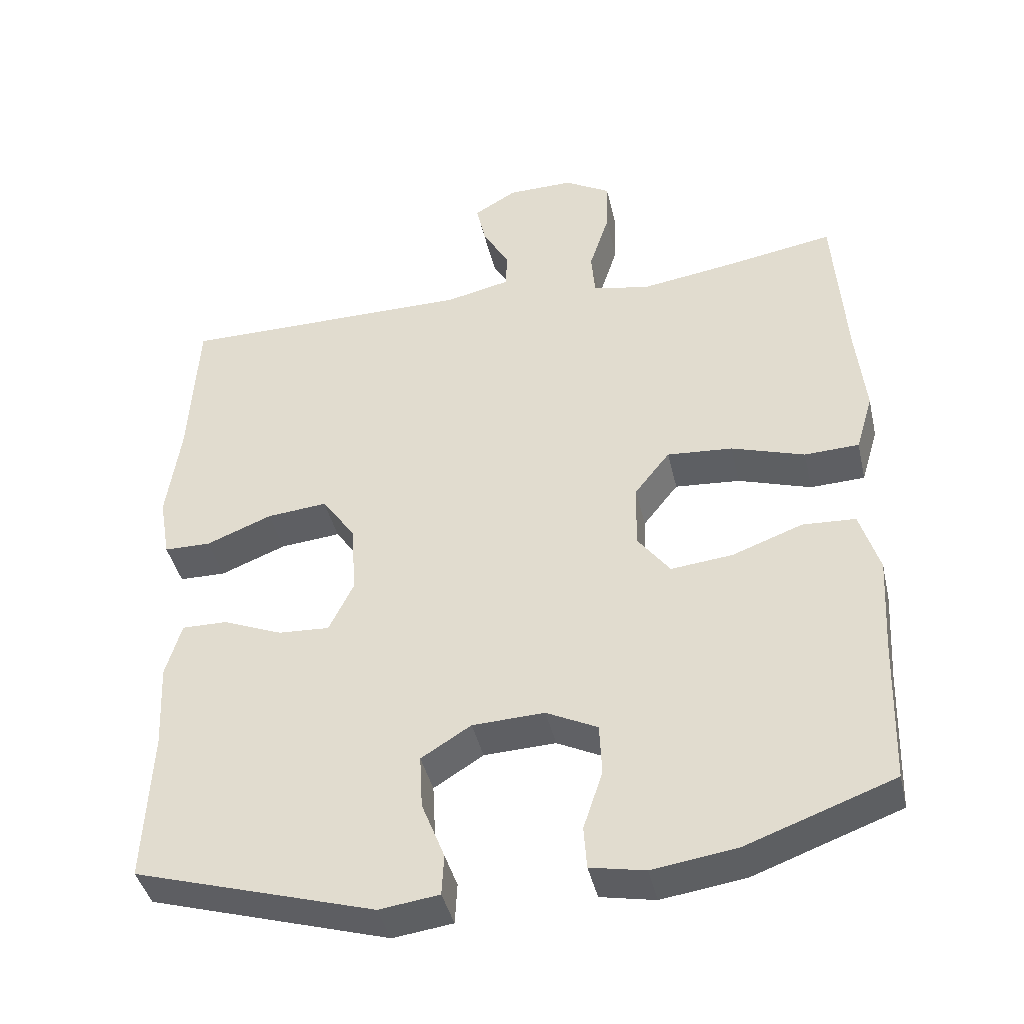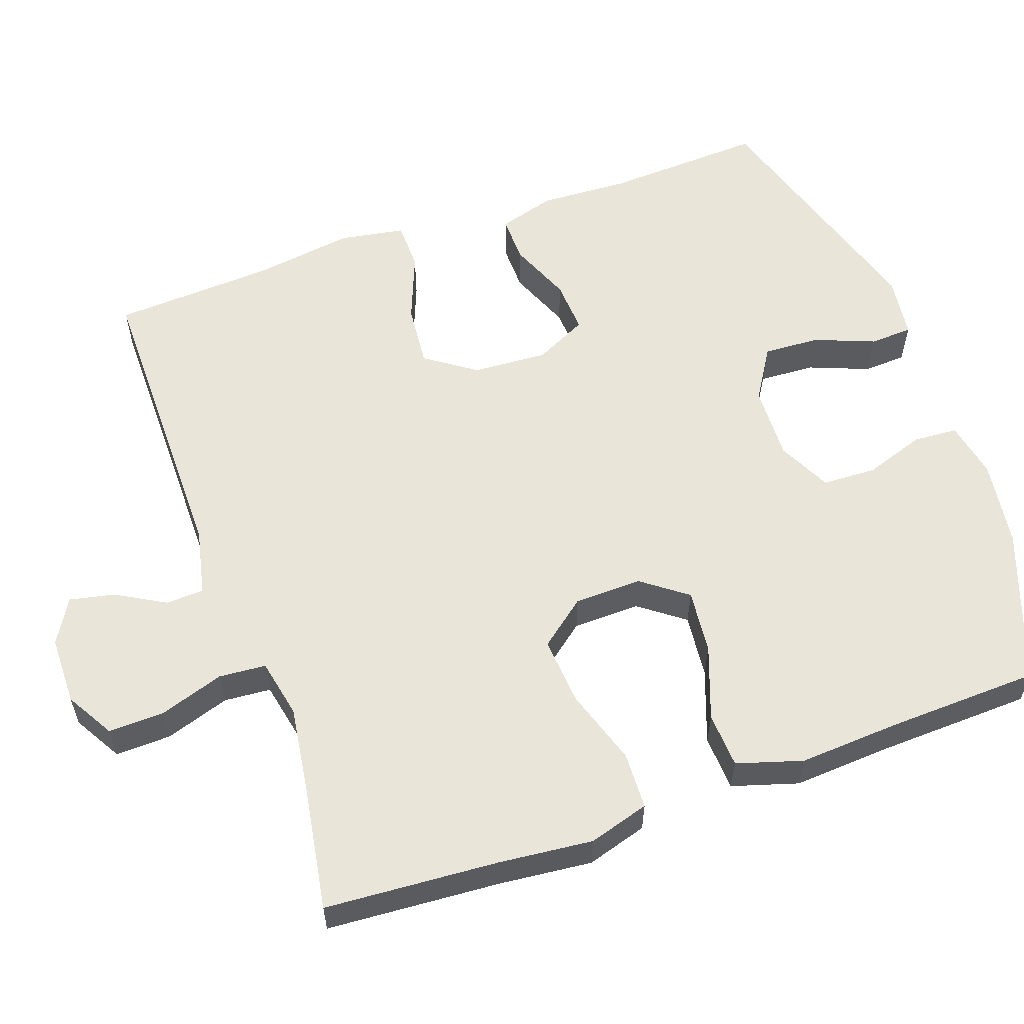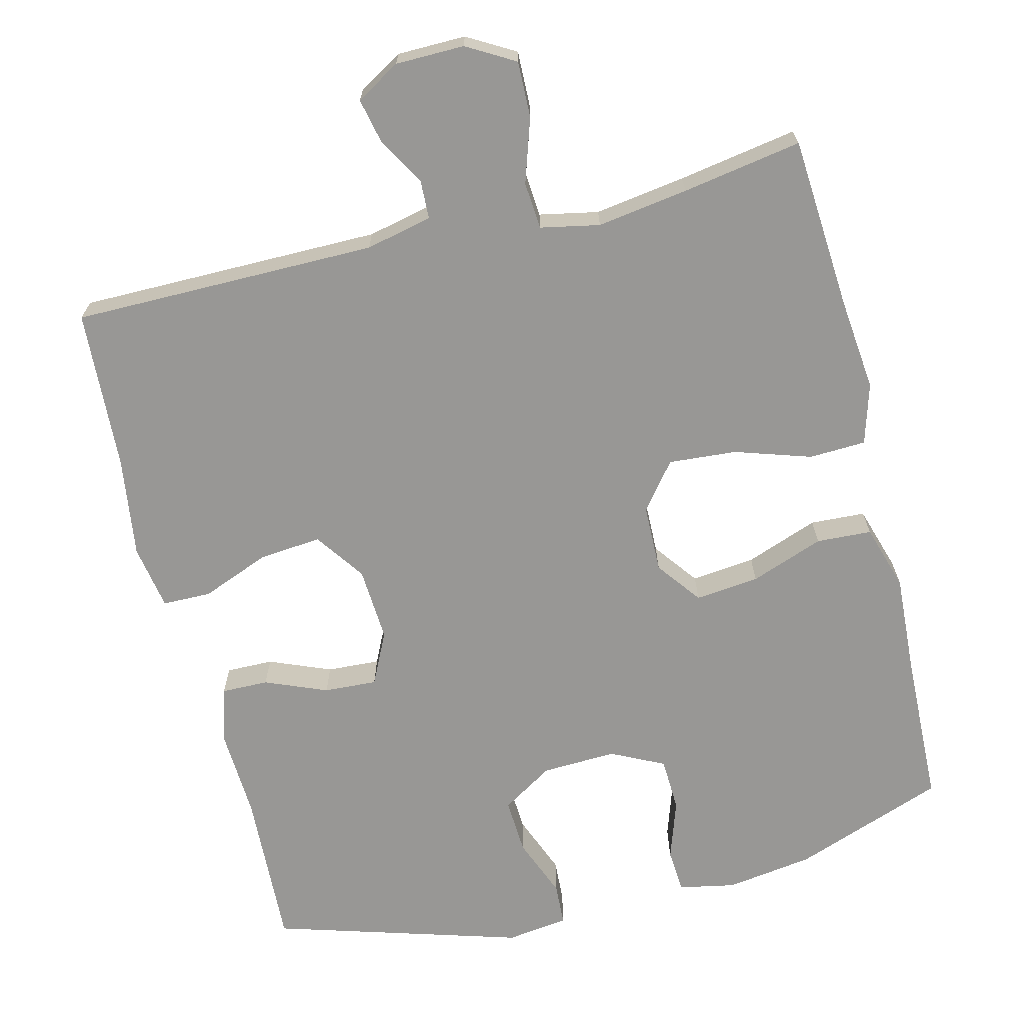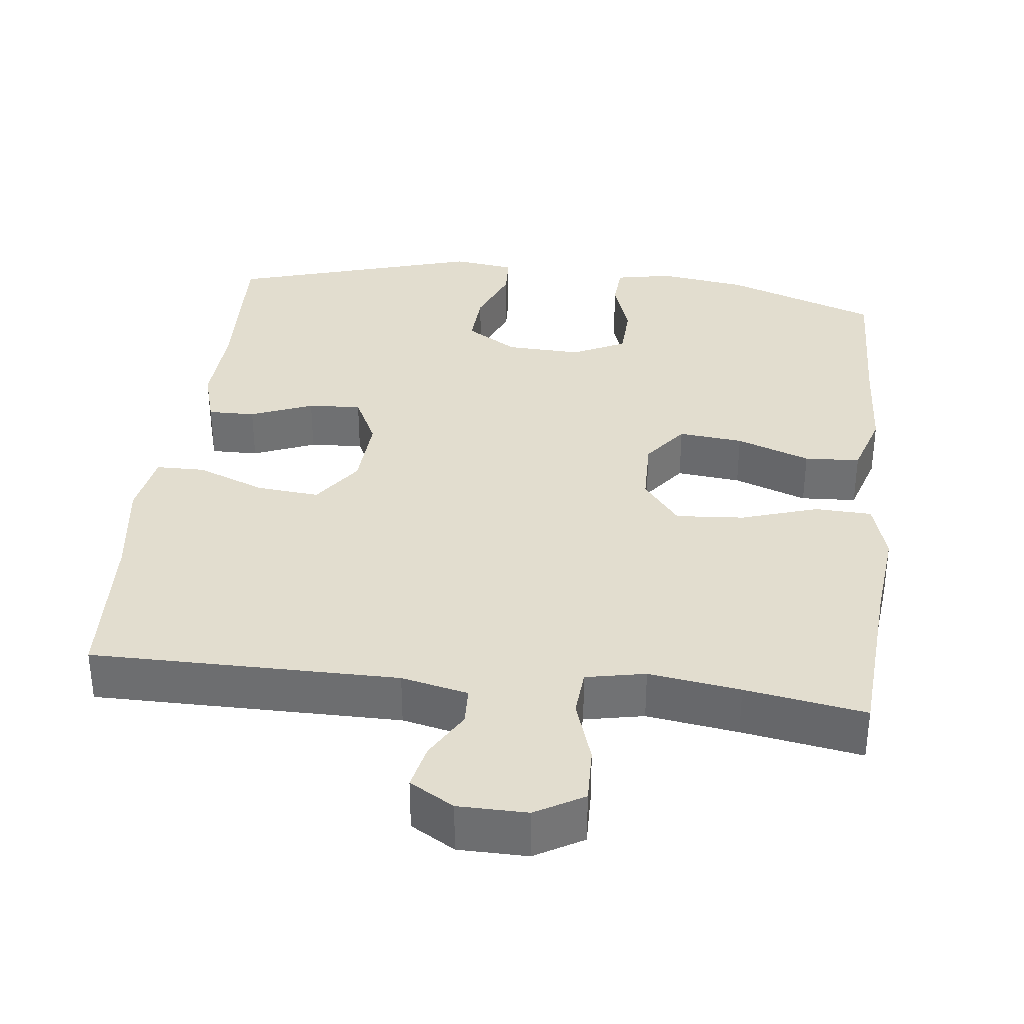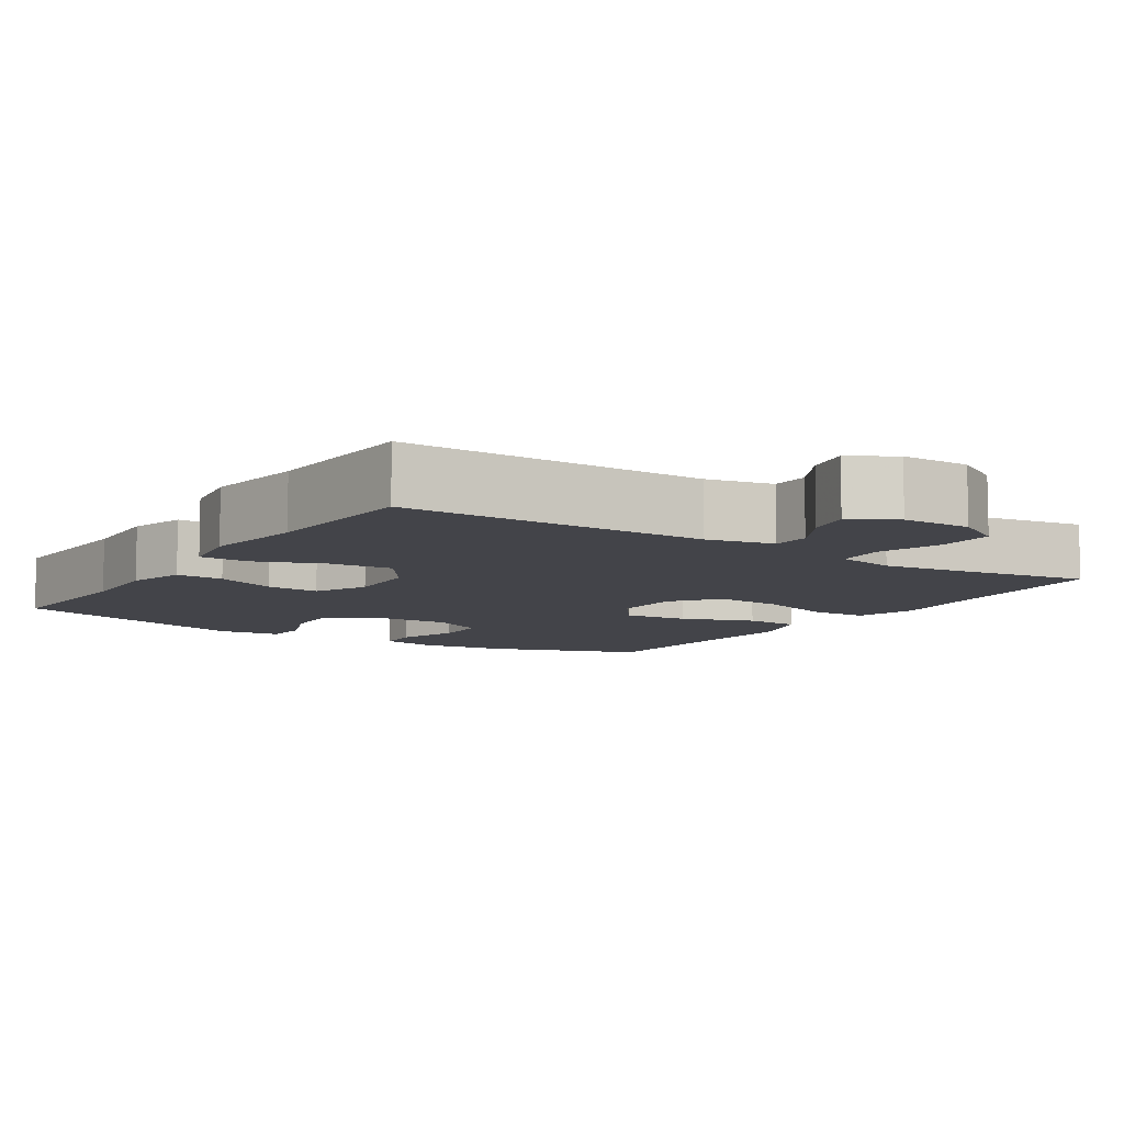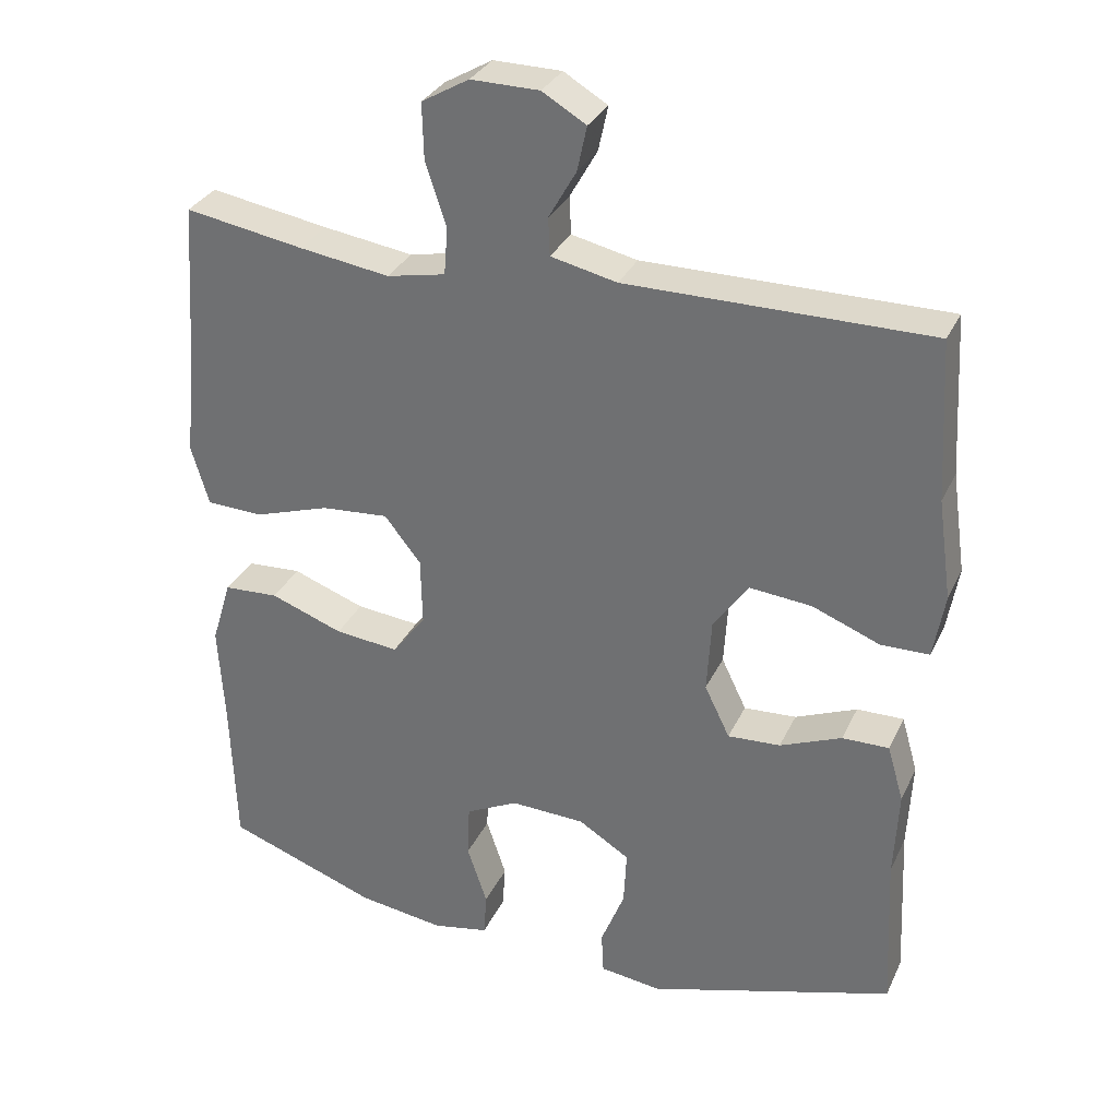
<metadata>
{"format":"obj","ext":"obj","renderer":"f3d","projection":"perspective","resolution":1024,"background":"white","views":[{"elev":-41.6,"azim":12.8,"up":"+Z"},{"elev":58.0,"azim":70.4,"up":"+Y"},{"elev":-68.2,"azim":14.0,"up":"+Y"},{"elev":34.8,"azim":6.7,"up":"+Y"},{"elev":-8.4,"azim":-33.2,"up":"+Y"},{"elev":31.5,"azim":-158.1,"up":"+Z"}]}
</metadata>
<code>
v -0.5 0.07 -0.5
v -0.49 0.07 -0.287
v -0.496 0.07 -0.168
v -0.474 0.07 -0.092
v -0.411 0.07 -0.093
v -0.328 0.07 -0.127
v -0.257 0.07 -0.131
v -0.223 0.07 -0.061
v -0.229 0.07 0.039
v -0.276 0.07 0.106
v -0.36 0.07 0.098
v -0.451 0.07 0.062
v -0.516 0.07 0.063
v -0.531 0.07 0.15
v -0.512 0.07 0.285
v -0.5 0.07 0.5
v -0.092 0.07 0.5
v -0.003 0.07 0.52
v -0.001 0.07 0.571
v -0.038 0.07 0.636
v -0.051 0.07 0.696
v 0.008 0.07 0.731
v 0.1 0.07 0.732
v 0.164 0.07 0.695
v 0.162 0.07 0.62
v 0.134 0.07 0.534
v 0.139 0.07 0.471
v 0.218 0.07 0.455
v 0.34 0.07 0.473
v 0.5 0.07 0.5
v 0.516 0.07 0.269
v 0.529 0.07 0.143
v 0.505 0.07 0.062
v 0.429 0.07 0.059
v 0.327 0.07 0.092
v 0.236 0.07 0.099
v 0.187 0.07 0.037
v 0.185 0.07 -0.054
v 0.23 0.07 -0.114
v 0.316 0.07 -0.105
v 0.414 0.07 -0.069
v 0.488 0.07 -0.073
v 0.515 0.07 -0.161
v 0.507 0.07 -0.295
v 0.5 0.07 -0.5
v 0.296 0.07 -0.574
v 0.179 0.07 -0.591
v 0.103 0.07 -0.576
v 0.099 0.07 -0.517
v 0.126 0.07 -0.436
v 0.123 0.07 -0.364
v 0.052 0.07 -0.329
v -0.048 0.07 -0.333
v -0.117 0.07 -0.376
v -0.113 0.07 -0.451
v -0.081 0.07 -0.532
v -0.084 0.07 -0.589
v -0.167 0.07 -0.6
v -0.5 0 -0.5
v -0.49 0 -0.287
v -0.496 0 -0.168
v -0.474 0 -0.092
v -0.411 0 -0.093
v -0.328 0 -0.127
v -0.257 0 -0.131
v -0.223 0 -0.061
v -0.229 0 0.039
v -0.276 0 0.106
v -0.36 0 0.098
v -0.451 0 0.062
v -0.516 0 0.063
v -0.531 0 0.15
v -0.512 0 0.285
v -0.5 0 0.5
v -0.092 0 0.5
v -0.003 0 0.52
v -0.001 0 0.571
v -0.038 0 0.636
v -0.051 0 0.696
v 0.008 0 0.731
v 0.1 0 0.732
v 0.164 0 0.695
v 0.162 0 0.62
v 0.134 0 0.534
v 0.139 0 0.471
v 0.218 0 0.455
v 0.34 0 0.473
v 0.5 0 0.5
v 0.516 0 0.269
v 0.529 0 0.143
v 0.505 0 0.062
v 0.429 0 0.059
v 0.327 0 0.092
v 0.236 0 0.099
v 0.187 0 0.037
v 0.185 0 -0.054
v 0.23 0 -0.114
v 0.316 0 -0.105
v 0.414 0 -0.069
v 0.488 0 -0.073
v 0.515 0 -0.161
v 0.507 0 -0.295
v 0.5 0 -0.5
v 0.296 0 -0.574
v 0.179 0 -0.591
v 0.103 0 -0.576
v 0.099 0 -0.517
v 0.126 0 -0.436
v 0.123 0 -0.364
v 0.052 0 -0.329
v -0.048 0 -0.333
v -0.117 0 -0.376
v -0.113 0 -0.451
v -0.081 0 -0.532
v -0.084 0 -0.589
v -0.167 0 -0.6
f 58 1 2
f 57 58 2
f 56 57 2
f 55 56 2
f 4 5 6
f 3 4 6
f 2 3 6
f 55 2 6
f 54 55 6
f 53 54 6 7
f 52 53 7 8
f 51 52 8 9
f 48 49 50
f 47 48 50
f 46 47 50
f 45 46 50
f 44 45 50
f 44 50 51
f 43 44 51
f 42 43 51
f 41 42 51
f 40 41 51
f 39 40 51
f 51 9 10
f 39 51 10
f 38 39 10
f 33 34 35
f 32 33 35
f 31 32 35
f 31 35 36
f 30 31 36
f 29 30 36
f 28 29 36 37
f 24 25 26
f 23 24 26
f 22 23 26
f 21 22 26
f 20 21 26
f 19 20 26
f 18 19 26 27
f 17 18 27
f 27 28 37
f 17 27 37
f 16 17 37
f 15 16 37
f 13 14 15
f 12 13 15
f 11 12 15
f 15 37 38 10
f 10 11 15
f 60 59 116
f 60 116 115
f 60 115 114
f 60 114 113
f 64 63 62
f 64 62 61
f 64 61 60
f 64 60 113
f 64 113 112
f 65 64 112 111
f 66 65 111 110
f 67 66 110 109
f 108 107 106
f 108 106 105
f 108 105 104
f 108 104 103
f 108 103 102
f 109 108 102
f 109 102 101
f 109 101 100
f 109 100 99
f 109 99 98
f 109 98 97
f 68 67 109
f 68 109 97
f 68 97 96
f 93 92 91
f 93 91 90
f 93 90 89
f 94 93 89
f 94 89 88
f 94 88 87
f 95 94 87 86
f 84 83 82
f 84 82 81
f 84 81 80
f 84 80 79
f 84 79 78
f 84 78 77
f 85 84 77 76
f 85 76 75
f 95 86 85
f 95 85 75
f 95 75 74
f 95 74 73
f 73 72 71
f 73 71 70
f 73 70 69
f 68 96 95 73
f 73 69 68
f 1 59 60 2
f 2 60 61 3
f 3 61 62 4
f 4 62 63 5
f 5 63 64 6
f 6 64 65 7
f 7 65 66 8
f 8 66 67 9
f 9 67 68 10
f 10 68 69 11
f 11 69 70 12
f 12 70 71 13
f 13 71 72 14
f 14 72 73 15
f 15 73 74 16
f 16 74 75 17
f 17 75 76 18
f 18 76 77 19
f 19 77 78 20
f 20 78 79 21
f 21 79 80 22
f 22 80 81 23
f 23 81 82 24
f 24 82 83 25
f 25 83 84 26
f 26 84 85 27
f 27 85 86 28
f 28 86 87 29
f 29 87 88 30
f 30 88 89 31
f 31 89 90 32
f 32 90 91 33
f 33 91 92 34
f 34 92 93 35
f 35 93 94 36
f 36 94 95 37
f 37 95 96 38
f 38 96 97 39
f 39 97 98 40
f 40 98 99 41
f 41 99 100 42
f 42 100 101 43
f 43 101 102 44
f 44 102 103 45
f 45 103 104 46
f 46 104 105 47
f 47 105 106 48
f 48 106 107 49
f 49 107 108 50
f 50 108 109 51
f 51 109 110 52
f 52 110 111 53
f 53 111 112 54
f 54 112 113 55
f 55 113 114 56
f 56 114 115 57
f 57 115 116 58
f 58 116 59 1

</code>
